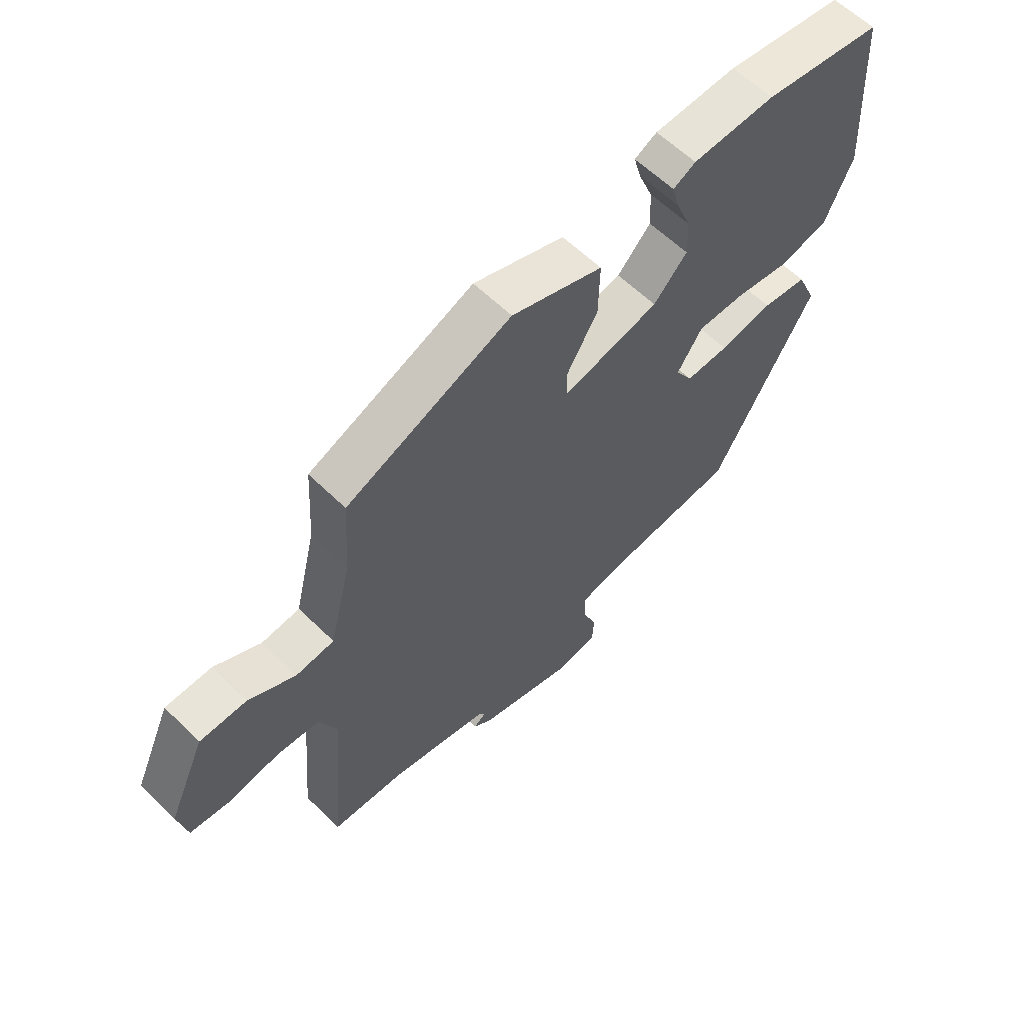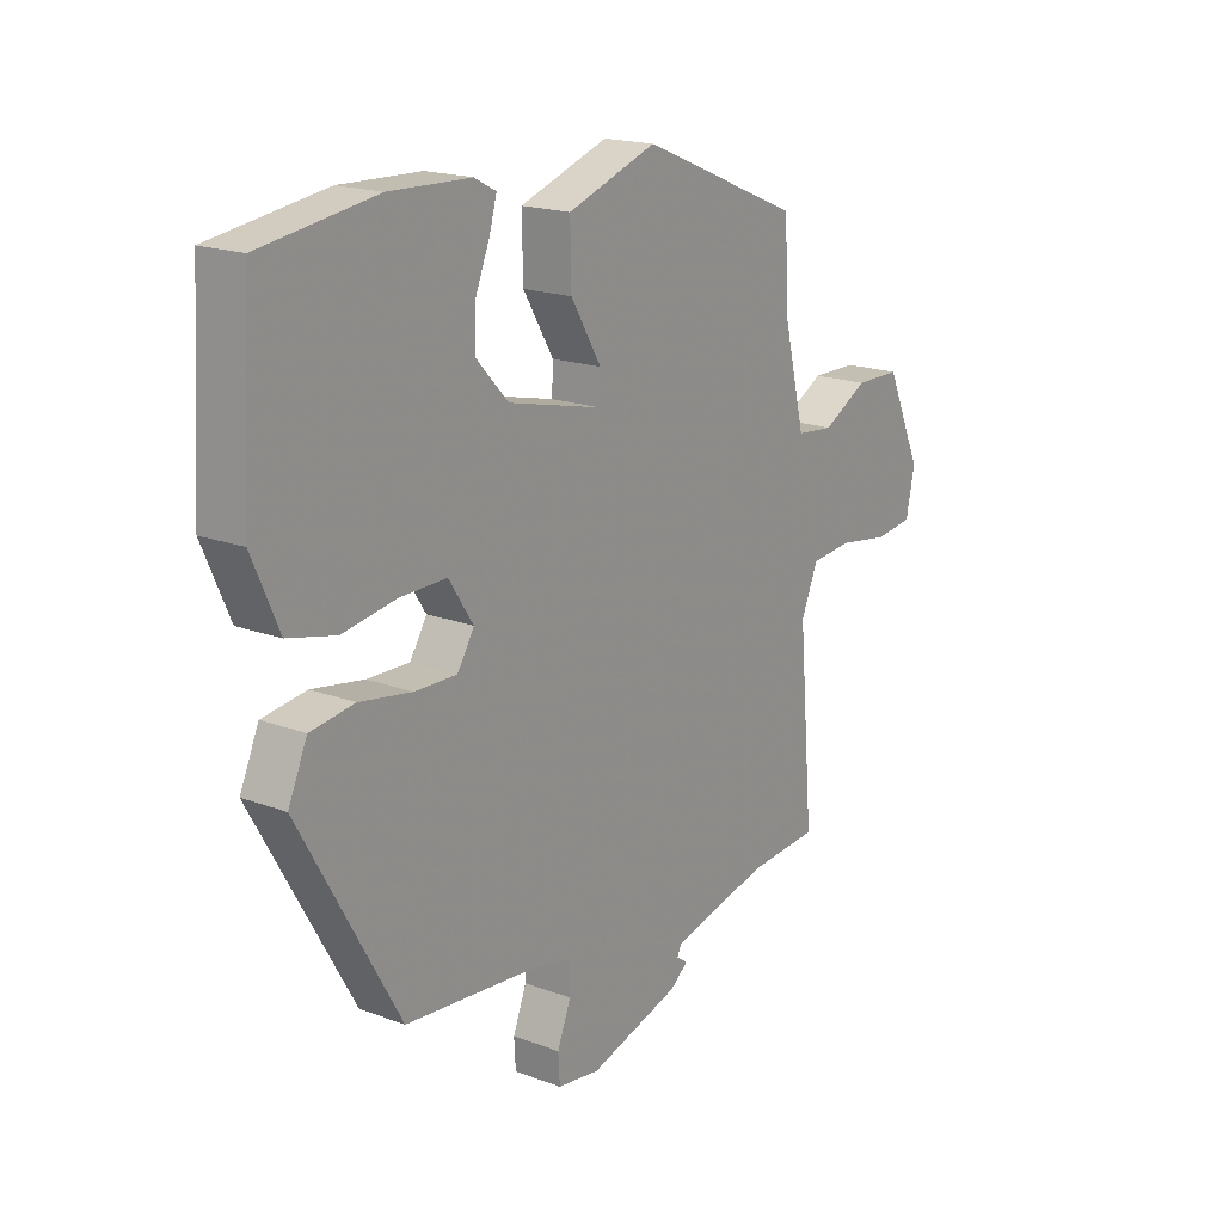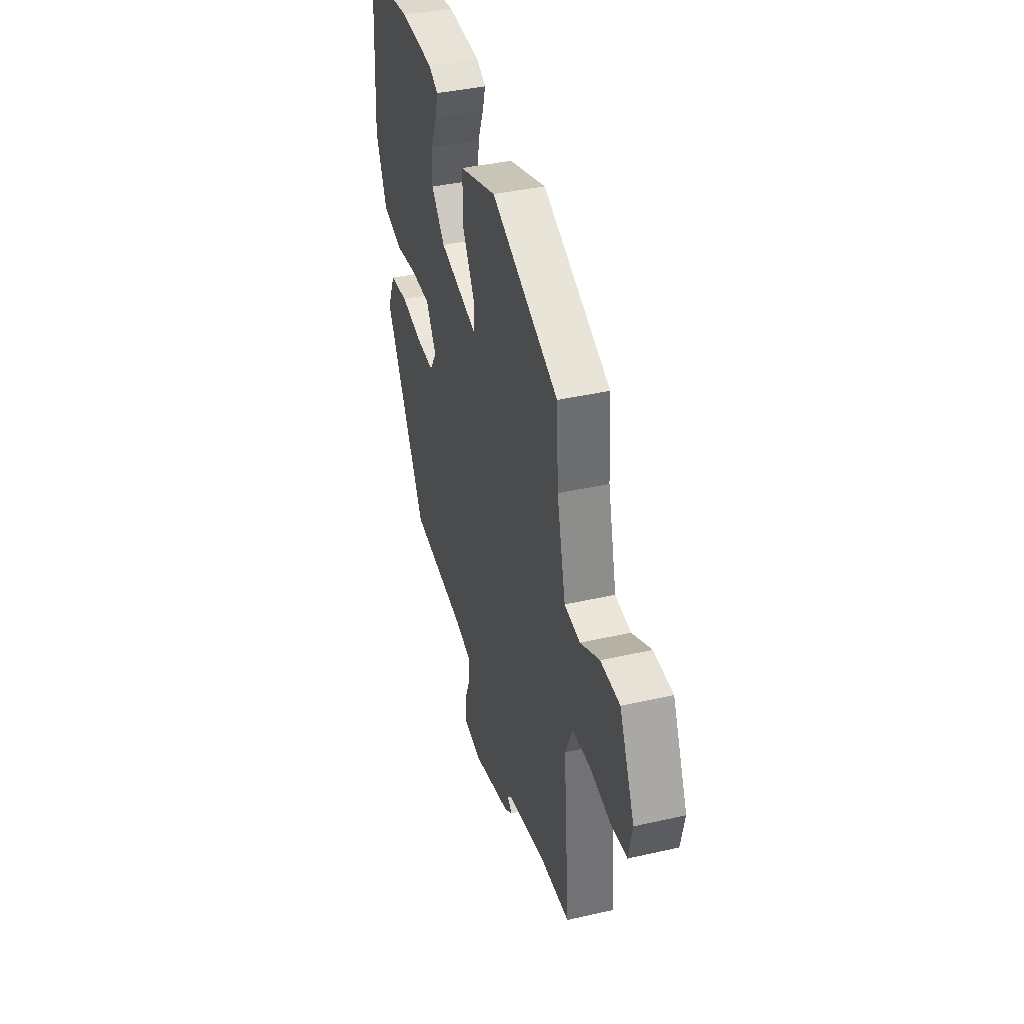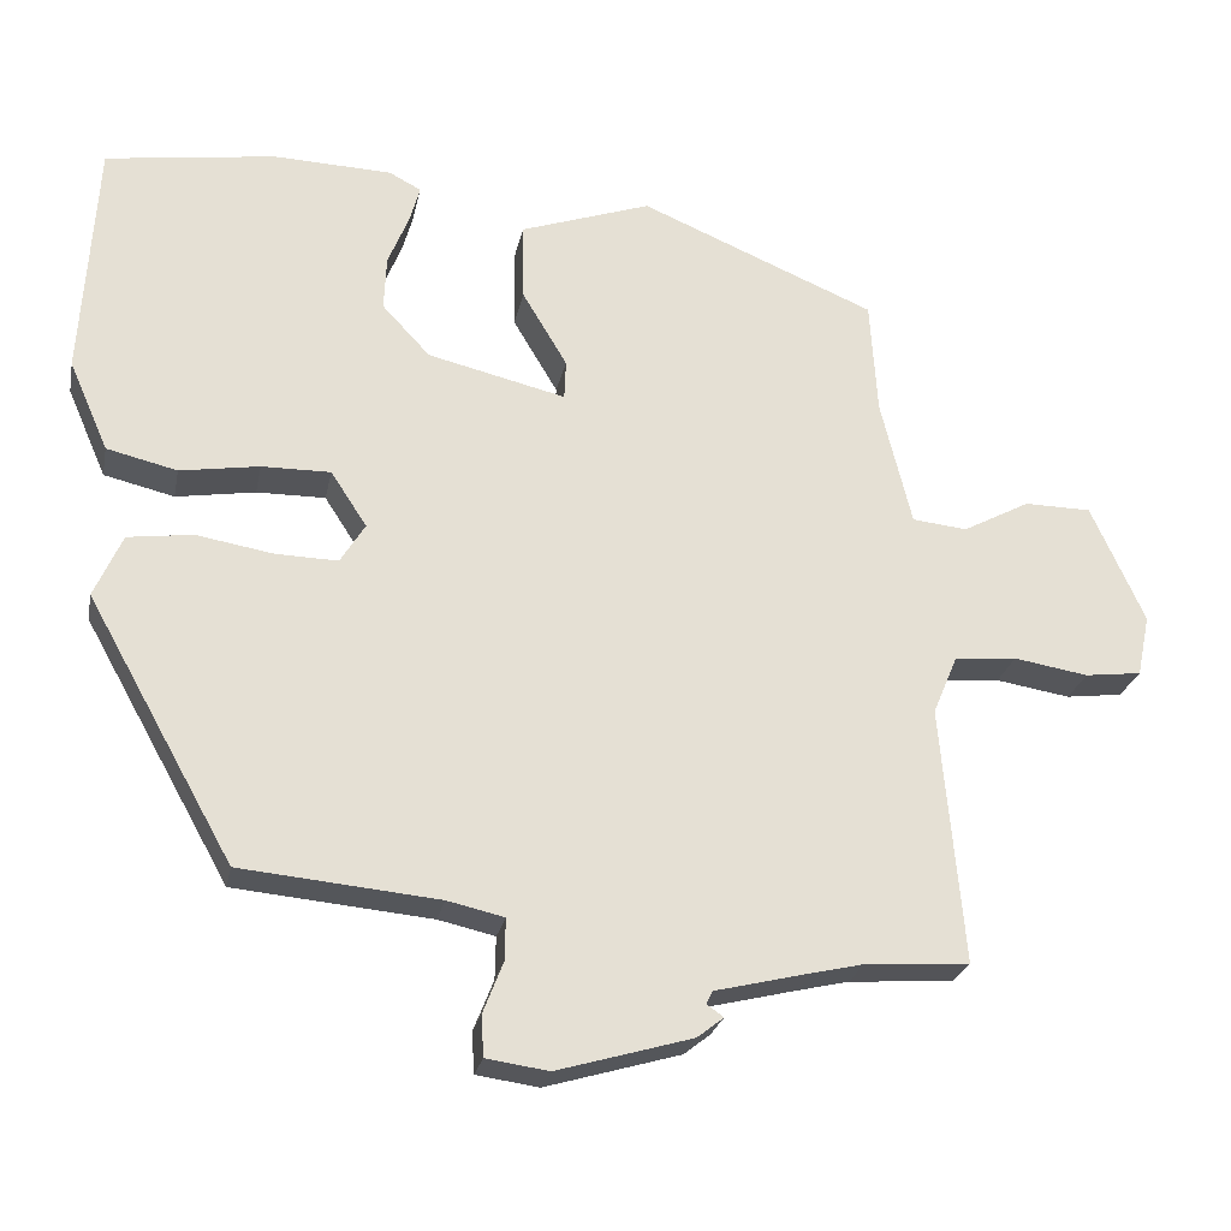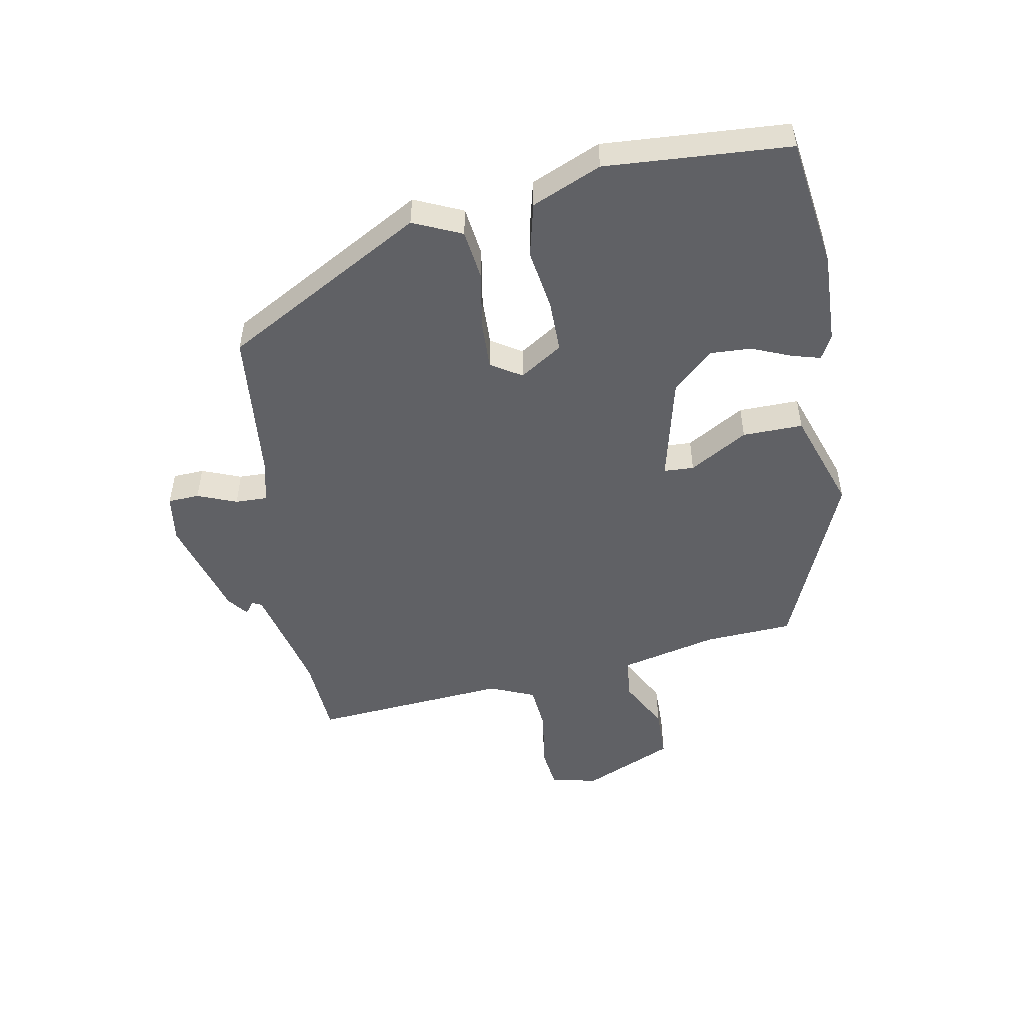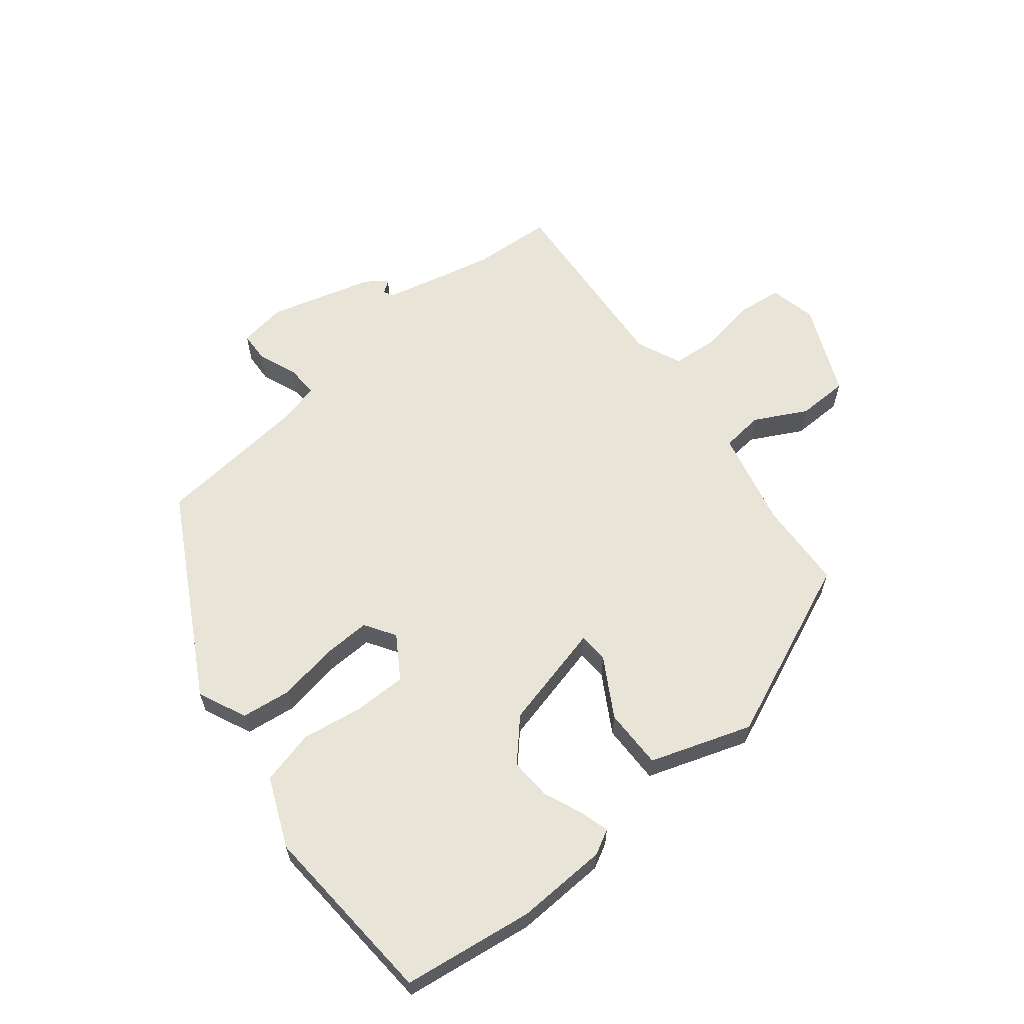
<metadata>
{"format":"obj","ext":"obj","renderer":"f3d","projection":"perspective","resolution":1024,"background":"white","views":[{"elev":59.9,"azim":135.1,"up":"+Z"},{"elev":18.4,"azim":-54.1,"up":"+Z"},{"elev":39.8,"azim":74.2,"up":"+Z"},{"elev":-24.8,"azim":-11.4,"up":"+Z"},{"elev":-50.2,"azim":-79.8,"up":"+Y"},{"elev":61.3,"azim":-39.3,"up":"+Y"}]}
</metadata>
<code>
v -0.316 0.07 -0.437
v -0.499 0.07 -0.111
v -0.464 0.07 -0.032
v -0.383 0.07 -0.021
v -0.287 0.07 -0.037
v -0.209 0.07 -0.039
v -0.178 0.07 0.011
v -0.223 0.07 0.08
v -0.309 0.07 0.079
v -0.408 0.07 0.063
v -0.496 0.07 0.084
v -0.545 0.07 0.196
v -0.527 0.07 0.496
v -0.315 0.07 0.527
v -0.166 0.07 0.522
v -0.126 0.07 0.501
v -0.139 0.07 0.454
v -0.165 0.07 0.39
v -0.168 0.07 0.322
v -0.108 0.07 0.258
v 0.065 0.07 0.217
v 0.067 0.07 0.266
v 0.011 0.07 0.36
v 0.009 0.07 0.458
v 0.173 0.07 0.515
v 0.469 0.07 0.392
v 0.478 0.07 0.248
v 0.517 0.07 0.089
v 0.586 0.07 0.082
v 0.67 0.07 0.127
v 0.754 0.07 0.126
v 0.821 0.07 -0.022
v 0.805 0.07 -0.099
v 0.734 0.07 -0.108
v 0.641 0.07 -0.093
v 0.563 0.07 -0.1
v 0.532 0.07 -0.174
v 0.56 0.07 -0.496
v 0.43 0.07 -0.505
v 0.365 0.07 -0.52
v 0.246 0.07 -0.549
v 0.238 0.07 -0.565
v 0.259 0.07 -0.58
v 0.226 0.07 -0.606
v 0.057 0.07 -0.655
v -0.021 0.07 -0.644
v -0.024 0.07 -0.593
v 0.001 0.07 -0.529
v 0.002 0.07 -0.476
v -0.069 0.07 -0.46
v -0.316 0 -0.437
v -0.499 0 -0.111
v -0.464 0 -0.032
v -0.383 0 -0.021
v -0.287 0 -0.037
v -0.209 0 -0.039
v -0.178 0 0.011
v -0.223 0 0.08
v -0.309 0 0.079
v -0.408 0 0.063
v -0.496 0 0.084
v -0.545 0 0.196
v -0.527 0 0.496
v -0.315 0 0.527
v -0.166 0 0.522
v -0.126 0 0.501
v -0.139 0 0.454
v -0.165 0 0.39
v -0.168 0 0.322
v -0.108 0 0.258
v 0.065 0 0.217
v 0.067 0 0.266
v 0.011 0 0.36
v 0.009 0 0.458
v 0.173 0 0.515
v 0.469 0 0.392
v 0.478 0 0.248
v 0.517 0 0.089
v 0.586 0 0.082
v 0.67 0 0.127
v 0.754 0 0.126
v 0.821 0 -0.022
v 0.805 0 -0.099
v 0.734 0 -0.108
v 0.641 0 -0.093
v 0.563 0 -0.1
v 0.532 0 -0.174
v 0.56 0 -0.496
v 0.43 0 -0.505
v 0.365 0 -0.52
v 0.246 0 -0.549
v 0.238 0 -0.565
v 0.259 0 -0.58
v 0.226 0 -0.606
v 0.057 0 -0.655
v -0.021 0 -0.644
v -0.024 0 -0.593
v 0.001 0 -0.529
v 0.002 0 -0.476
v -0.069 0 -0.46
f 45 46 47 48
f 45 48 49
f 42 43 44 45
f 41 42 45 49
f 40 41 49
f 39 40 49 50
f 37 38 39 50
f 32 33 34 35
f 32 35 36
f 29 30 31 32
f 28 29 32 36
f 27 28 36 37
f 25 26 27
f 22 23 24 25
f 21 22 25 27
f 15 16 17 18
f 15 18 19
f 14 15 19
f 13 14 19
f 12 13 19 20
f 9 10 11 12
f 8 9 12 20
f 2 3 4 5
f 2 5 6
f 1 2 6
f 50 1 6 7
f 21 27 37 50
f 7 8 20 21
f 7 21 50
f 98 97 96 95
f 99 98 95
f 95 94 93 92
f 99 95 92 91
f 99 91 90
f 100 99 90 89
f 100 89 88 87
f 85 84 83 82
f 86 85 82
f 82 81 80 79
f 86 82 79 78
f 87 86 78 77
f 77 76 75
f 75 74 73 72
f 77 75 72 71
f 68 67 66 65
f 69 68 65
f 69 65 64
f 69 64 63
f 70 69 63 62
f 62 61 60 59
f 70 62 59 58
f 55 54 53 52
f 56 55 52
f 56 52 51
f 57 56 51 100
f 100 87 77 71
f 71 70 58 57
f 100 71 57
f 1 51 52 2
f 2 52 53 3
f 3 53 54 4
f 4 54 55 5
f 5 55 56 6
f 6 56 57 7
f 7 57 58 8
f 8 58 59 9
f 9 59 60 10
f 10 60 61 11
f 11 61 62 12
f 12 62 63 13
f 13 63 64 14
f 14 64 65 15
f 15 65 66 16
f 16 66 67 17
f 17 67 68 18
f 18 68 69 19
f 19 69 70 20
f 20 70 71 21
f 21 71 72 22
f 22 72 73 23
f 23 73 74 24
f 24 74 75 25
f 25 75 76 26
f 26 76 77 27
f 27 77 78 28
f 28 78 79 29
f 29 79 80 30
f 30 80 81 31
f 31 81 82 32
f 32 82 83 33
f 33 83 84 34
f 34 84 85 35
f 35 85 86 36
f 36 86 87 37
f 37 87 88 38
f 38 88 89 39
f 39 89 90 40
f 40 90 91 41
f 41 91 92 42
f 42 92 93 43
f 43 93 94 44
f 44 94 95 45
f 45 95 96 46
f 46 96 97 47
f 47 97 98 48
f 48 98 99 49
f 49 99 100 50
f 50 100 51 1

</code>
